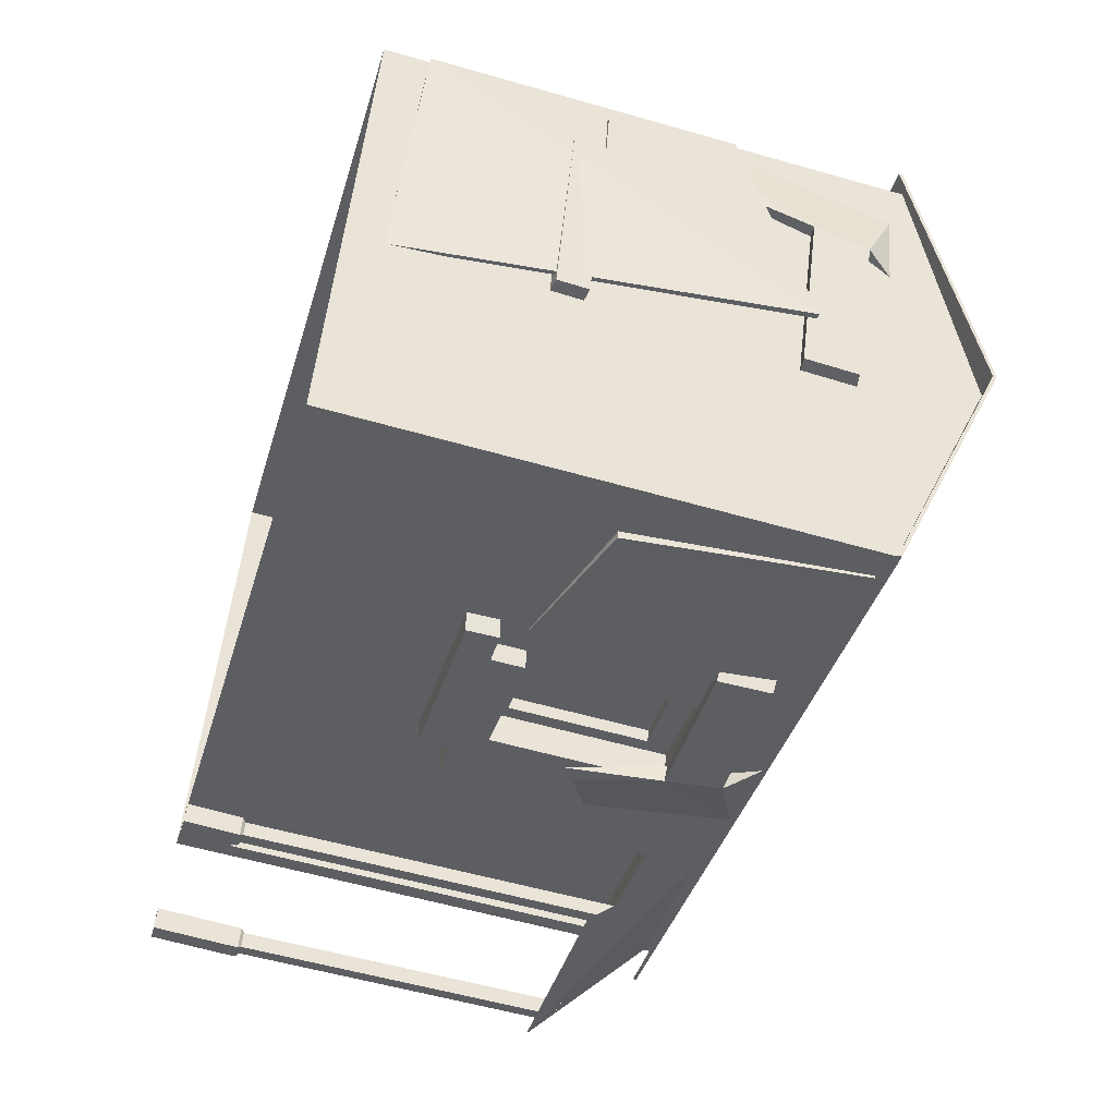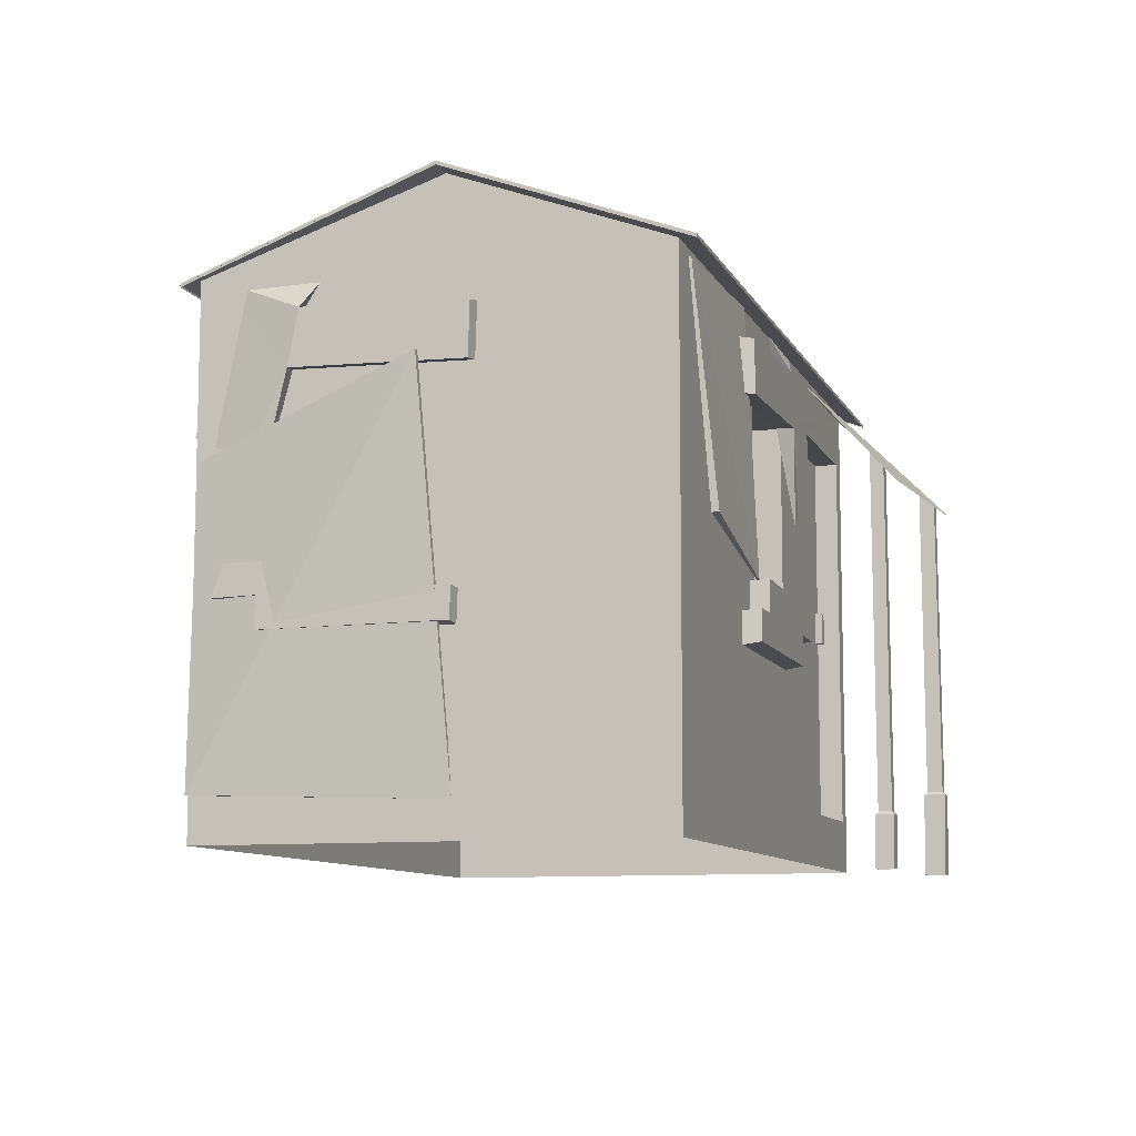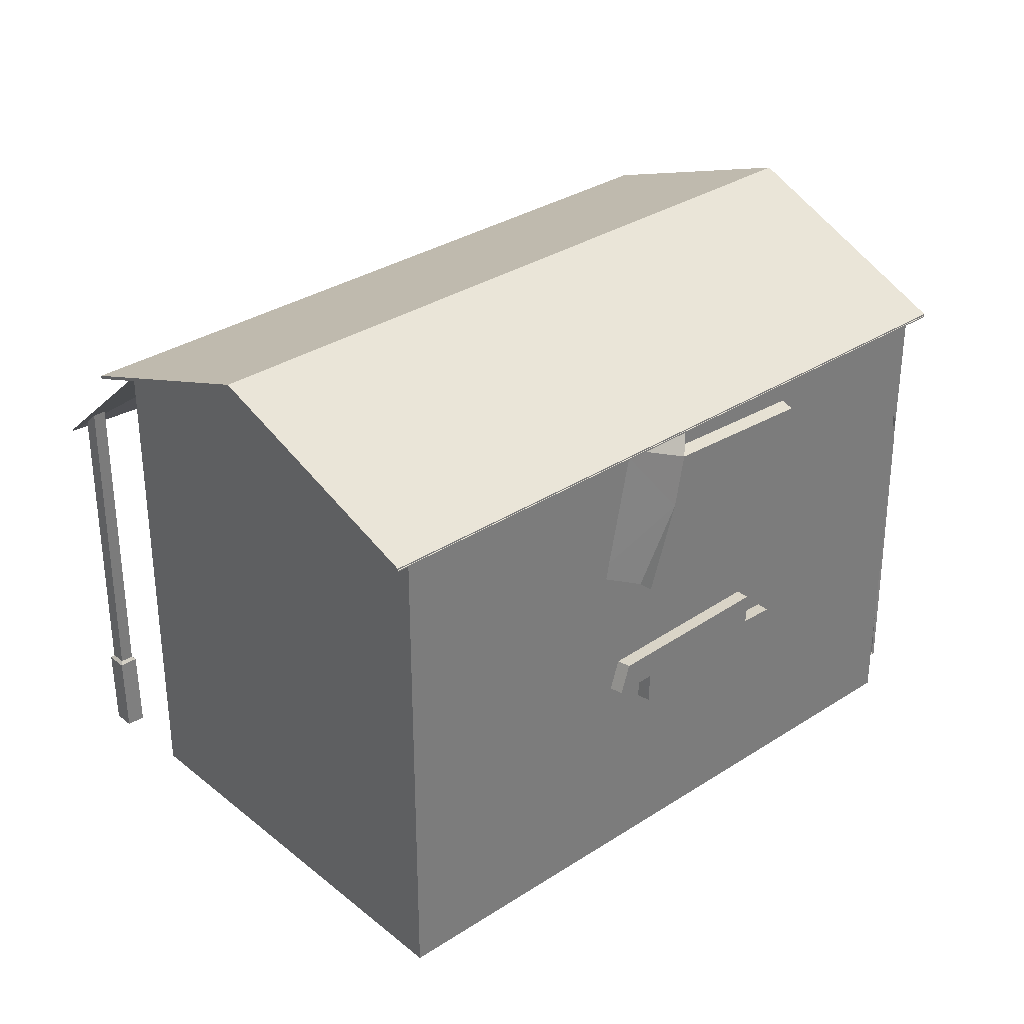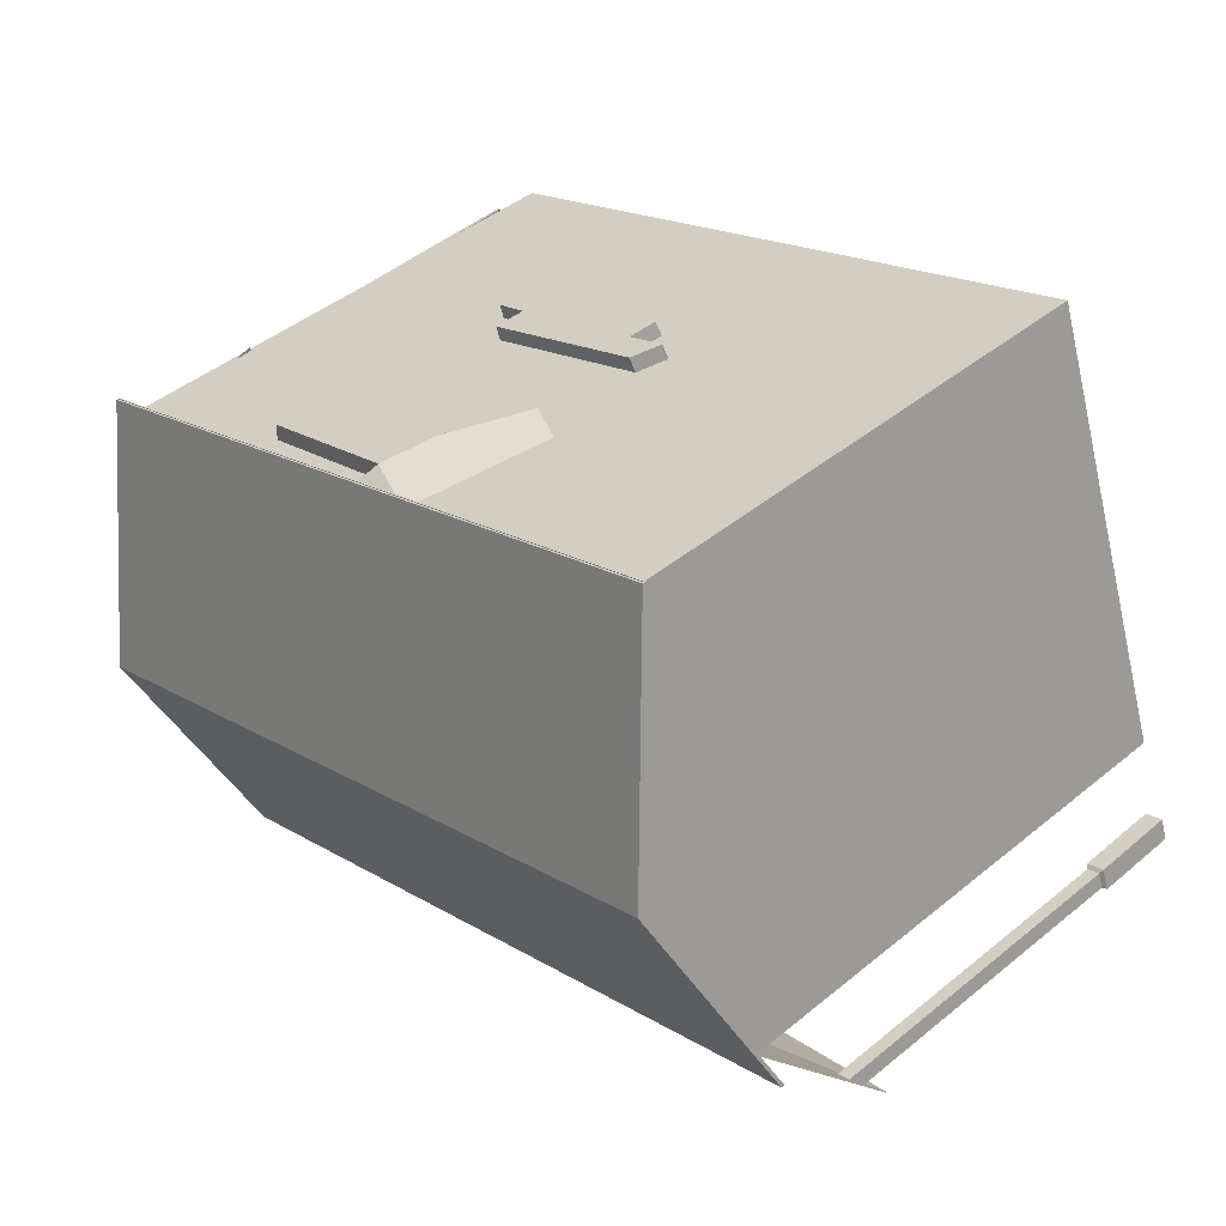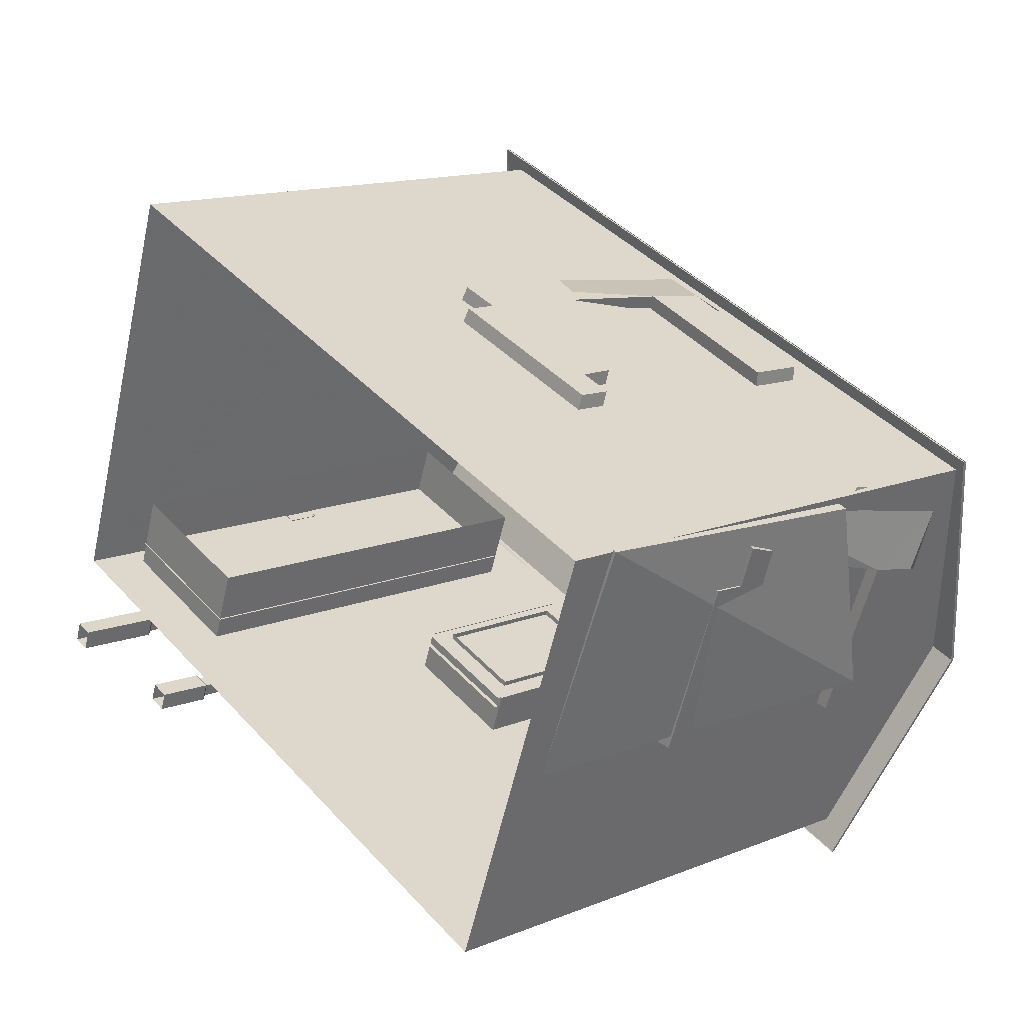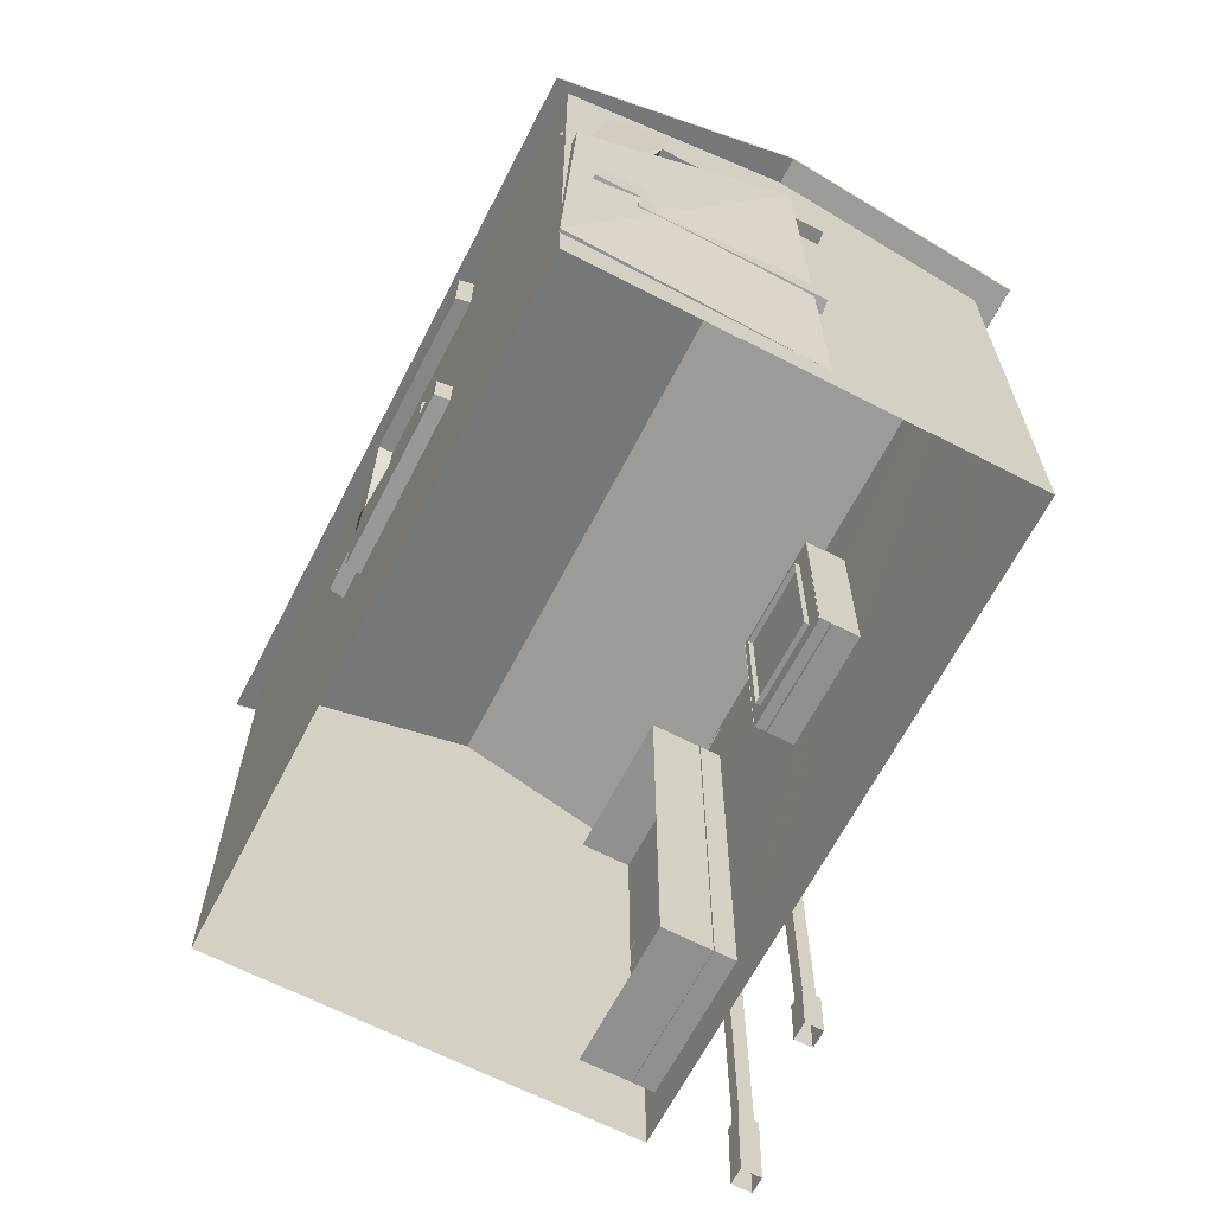
<metadata>
{"format":"obj","ext":"obj","renderer":"f3d","projection":"perspective","resolution":1024,"background":"white","views":[{"elev":-58.4,"azim":73.6,"up":"+Z"},{"elev":-9.5,"azim":127.2,"up":"+Y"},{"elev":32.6,"azim":-21.9,"up":"+Y"},{"elev":44.7,"azim":-133.5,"up":"+Z"},{"elev":14.7,"azim":49.6,"up":"+Z"},{"elev":-65.6,"azim":82.7,"up":"+Y"}]}
</metadata>
<code>
v -14.57 4.231 5.301
v -15.92 -0.2395 5.791
v -10.07 -0.0798 3.664
v -10.22 -4.63 3.717
v 14.98 -4.47 -5.451
v 15.13 0.0798 -5.506
v 10.33 0.1597 -3.758
v 10.33 4.949 -3.758
v -13.45 4.453 7.678
v -14.78 0.0676 8.158
v -9.04 0.2243 6.07
v -9.188 -4.239 6.125
v 15.54 -4.083 -2.869
v 15.69 0.3809 -2.924
v 10.98 0.4592 -1.211
v 10.98 5.158 -1.211
v -14.99 41.95 5.543
v -19.53 21.82 7.053
v -11.27 17.9 6.051
v -9.153 15.89 5.279
v -6.471 29.85 2.354
v 17.09 29.3 -6.215
v 17.31 37.04 -6.297
v -5.045 37.92 1.836
v -2.39 42.27 0.9589
v -5.508 29.59 4.785
v 17.6 29.04 -3.619
v 17.82 36.64 -3.699
v -4.109 37.5 4.277
v -74.41 -31.22 -41.46
v 22.25 -31.22 -76.62
v -52.24 -31.22 19.49
v 44.42 -31.22 -15.67
v -74.39 42.9 -41.51
v 22.17 42.83 -76.61
v -52.2 42.74 19.5
v 44.35 42.75 -15.63
v -14.98 5.015 -63.08
v -32.27 5.015 -56.79
v -14.98 30.98 -63.08
v -32.27 30.98 -56.79
v -50.2 -23.32 -50.27
v -71.85 -23.32 -42.39
v -50.2 34.14 -50.27
v -71.85 34.14 -42.39
v -30.12 5.015 -50.87
v -12.83 5.015 -57.15
v -30.12 30.98 -50.87
v -12.83 30.98 -57.15
v -67.97 -23.32 -31.74
v -46.33 -23.32 -39.61
v -67.97 34.14 -31.74
v -46.33 34.14 -39.61
v -63.8 54.29 -12.54
v 32.67 54.29 -47.63
v -36.52 4.578 -55.55
v -37.87 0.1074 -55.06
v -32.02 0.2671 -57.19
v -32.17 -4.283 -57.13
v -6.962 -4.123 -66.3
v -6.811 0.4267 -66.36
v -11.61 0.5066 -64.61
v -11.61 5.296 -64.61
v -37.19 4.8 -58.09
v -38.51 0.4145 -57.61
v -32.77 0.5712 -59.7
v -32.92 -3.893 -59.64
v -8.193 -3.736 -68.63
v -8.047 0.7278 -68.69
v -12.76 0.8061 -66.98
v -12.76 5.505 -66.98
v -37 42.3 -55.47
v -41.44 22.16 -53.71
v -34.47 18.25 -58.25
v -32.35 16.23 -59.02
v -28.42 30.2 -58.5
v -4.861 29.64 -67.06
v -4.636 37.39 -67.15
v -26.99 38.26 -59.02
v -24.39 42.62 -60.05
v -29.24 29.94 -60.98
v -6.133 29.39 -69.38
v -5.912 36.99 -69.46
v -27.84 37.85 -61.49
v -9.319 42.57 -65.25
v -4.418 3.759 -70.4
v 16.3 8.976 -77.15
v 17.98 41.65 -75.19
v -9.45 42.57 -65.61
v -4.517 3.759 -70.67
v 15.95 8.976 -78.11
v 17.85 41.65 -75.55
v 31.78 -26.04 -48.87
v 36.62 30.13 -46.56
v 44.11 17.95 -16.59
v 44.45 -24.85 -15.4
v 32.25 -26.04 -49.05
v 37.42 30.13 -46.86
v 45.36 17.95 -17.06
v 44.92 -24.85 -15.57
v 42.12 4.231 -19.79
v 42.61 -0.2395 -18.44
v 40.48 -0.0798 -24.29
v 40.54 -4.63 -24.14
v 31.37 -4.47 -49.34
v 31.31 0.0798 -49.49
v 33.06 0.1597 -44.69
v 33.06 4.949 -44.69
v 44.5 4.453 -20.9
v 44.98 0.0676 -19.58
v 42.89 0.2243 -25.32
v 42.94 -4.239 -25.17
v 33.95 -4.083 -49.9
v 33.9 0.3809 -50.05
v 35.61 0.4592 -45.34
v 35.61 5.158 -45.34
v 42.36 41.95 -19.37
v 43.87 21.82 -14.83
v 42.87 17.9 -23.09
v 42.1 15.89 -25.21
v 39.17 29.85 -27.89
v 30.6 29.3 -51.44
v 30.52 37.04 -51.67
v 38.65 37.92 -29.31
v 37.78 42.27 -31.97
v 41.6 29.59 -28.85
v 33.2 29.04 -51.96
v 33.12 36.64 -52.18
v 41.1 37.5 -30.25
v -56.25 -23.37 -60.65
v -54.31 -23.37 -61.35
v -55.54 -23.37 -58.71
v -53.6 -23.37 -59.42
v -56.18 28.53 -60.46
v -54.24 28.53 -61.17
v -55.48 31.03 -58.53
v -53.54 31.03 -59.23
v -56.77 -23.85 -60.86
v -54.04 -23.85 -61.85
v -55.81 -23.85 -58.21
v -53.07 -23.85 -59.21
v -56.71 -31.76 -60.68
v -53.97 -31.76 -61.67
v -55.75 -31.76 -58.03
v -53.01 -31.76 -59.02
v -79.76 -18.88 -56.28
v -77.9 -18.88 -56.96
v -78.96 -18.88 -54.08
v -77.1 -18.88 -54.75
v -79.68 26.96 -56.07
v -77.83 26.96 -56.75
v -78.88 29.46 -53.87
v -77.03 29.46 -54.55
v -80.29 -19.36 -56.55
v -77.67 -19.36 -57.5
v -79.19 -19.36 -53.53
v -76.57 -19.36 -54.48
v -80.21 -31.76 -56.34
v -77.59 -31.76 -57.29
v -79.12 -31.76 -53.32
v -76.5 -31.76 -54.28
v 46.5 41.68 -13.97
v 36.34 54.04 -49.07
v 24.71 41.38 -81.03
v -54.82 41.68 22.88
v -67.28 54.04 -11.38
v -78.91 41.38 -43.34
v 36.34 54.14 -49.07
v 46.53 41.95 -13.89
v -67.28 54.14 -11.38
v -54.79 41.95 22.96
v 24.71 41.57 -81.03
v -78.91 41.57 -43.34
v -73.79 42.55 -40.91
v -82.15 25.6 -56.91
v -53.55 26.36 -63.53
v -49.51 41.88 -50.41
v -49.51 41.76 -50.41
v -73.79 42.43 -40.91
v -82.15 25.49 -56.91
v -53.55 26.24 -63.53
v 46.5 42.19 -13.98
v 36.34 54.56 -49.07
v 24.71 41.9 -81.04
v -54.82 42.19 22.88
v -67.28 54.56 -11.38
v -78.91 41.9 -43.34
v -14.86 7.455 -55.57
v -27.81 7.455 -50.86
v -27.81 27.61 -50.86
v -14.86 27.61 -55.57
v -15.76 7.455 -58.03
v -28.7 7.455 -53.32
v -28.7 27.61 -53.32
v -15.76 27.61 -58.03
v -13.69 31.05 -58.78
v -30.72 31.05 -52.58
v -30.72 4.351 -52.58
v -13.69 4.351 -58.78
v -29.98 4.42 -50.89
v -12.99 4.42 -57.07
v -29.98 31.14 -50.89
v -12.99 31.14 -57.07
v -70.75 -23.53 -39.09
v -48.79 -23.53 -47.08
v -70.75 34.27 -39.09
v -48.79 34.27 -47.08
v -70.9 4.906 -40.12
v -69.28 4.906 -40.71
v -70.9 9.731 -40.12
v -69.28 9.731 -40.71
v -70.52 4.906 -39.06
v -68.89 4.906 -39.65
v -70.52 9.731 -39.06
v -68.89 9.731 -39.65
f 1 2 10
f 1 10 9
f 2 3 11
f 2 11 10
f 3 4 12
f 3 12 11
f 4 5 13
f 4 13 12
f 5 6 14
f 5 14 13
f 6 7 15
f 6 15 14
f 7 8 16
f 7 16 15
f 8 1 9
f 8 9 16
f 20 21 26
f 21 22 27
f 21 27 26
f 22 23 28
f 22 28 27
f 23 24 29
f 23 29 28
f 24 25 29
f 9 10 11
f 16 9 11
f 15 16 11
f 11 12 13
f 15 11 13
f 14 15 13
f 29 25 17
f 19 20 26
f 27 28 29
f 26 27 29
f 26 29 17
f 26 17 18
f 19 26 18
f 37 31 35
f 31 37 33
f 36 33 37
f 33 36 32
f 34 32 36
f 32 34 30
f 44 39 42
f 44 41 39
f 38 42 39
f 43 34 45
f 43 30 34
f 42 30 43
f 42 31 30
f 38 31 42
f 38 35 31
f 40 35 38
f 40 34 35
f 41 34 40
f 44 34 41
f 44 45 34
f 48 39 41
f 39 48 46
f 46 38 39
f 38 46 47
f 49 38 47
f 38 49 40
f 48 40 49
f 40 48 41
f 42 53 44
f 53 42 51
f 50 42 43
f 42 50 51
f 52 43 45
f 43 52 50
f 53 45 44
f 45 53 52
f 54 34 36
f 37 35 55
f 56 65 57
f 56 64 65
f 57 66 58
f 57 65 66
f 58 67 59
f 58 66 67
f 59 68 60
f 59 67 68
f 60 69 61
f 60 68 69
f 61 70 62
f 61 69 70
f 62 71 63
f 62 70 71
f 63 64 56
f 63 71 64
f 75 81 76
f 76 82 77
f 76 81 82
f 77 83 78
f 77 82 83
f 78 84 79
f 78 83 84
f 79 84 80
f 64 66 65
f 71 66 64
f 70 66 71
f 66 68 67
f 70 68 66
f 69 68 70
f 84 72 80
f 74 81 75
f 82 84 83
f 81 84 82
f 81 72 84
f 81 73 72
f 74 73 81
f 85 90 86
f 85 89 90
f 86 91 87
f 86 90 91
f 87 92 88
f 87 91 92
f 92 90 89
f 91 90 92
f 93 94 98
f 93 98 97
f 94 95 99
f 94 99 98
f 95 96 100
f 95 100 99
f 96 93 97
f 96 97 100
f 100 97 98
f 99 100 98
f 101 102 110
f 101 110 109
f 102 103 111
f 102 111 110
f 103 104 112
f 103 112 111
f 104 105 113
f 104 113 112
f 105 106 114
f 105 114 113
f 106 107 115
f 106 115 114
f 107 108 116
f 107 116 115
f 108 101 109
f 108 109 116
f 120 121 126
f 121 122 127
f 121 127 126
f 122 123 128
f 122 128 127
f 123 124 129
f 123 129 128
f 124 125 129
f 109 110 111
f 116 109 111
f 115 116 111
f 111 112 113
f 115 111 113
f 114 115 113
f 129 125 117
f 119 120 126
f 127 128 129
f 126 127 129
f 126 129 117
f 126 117 118
f 119 126 118
f 130 135 131
f 135 130 134
f 131 137 133
f 137 131 135
f 133 136 132
f 136 133 137
f 132 134 130
f 134 132 136
f 130 140 132
f 140 130 138
f 132 141 133
f 141 132 140
f 133 139 131
f 139 133 141
f 131 138 130
f 138 131 139
f 138 144 140
f 144 138 142
f 140 145 141
f 145 140 144
f 141 143 139
f 143 141 145
f 139 142 138
f 142 139 143
f 146 151 147
f 151 146 150
f 147 153 149
f 153 147 151
f 149 152 148
f 152 149 153
f 148 150 146
f 150 148 152
f 146 156 148
f 156 146 154
f 148 157 149
f 157 148 156
f 149 155 147
f 155 149 157
f 147 154 146
f 154 147 155
f 154 160 156
f 160 154 158
f 156 161 157
f 161 156 160
f 157 159 155
f 159 157 161
f 155 158 154
f 158 155 159
f 183 186 182
f 186 185 182
f 184 187 183
f 187 186 183
f 169 170 168
f 169 171 170
f 168 173 172
f 168 170 173
f 177 175 174
f 176 175 177
f 179 180 178
f 178 180 181
f 163 182 162
f 182 163 183
f 162 185 165
f 185 162 182
f 165 186 166
f 186 165 185
f 164 183 163
f 183 164 184
f 167 184 164
f 184 167 187
f 166 187 167
f 187 166 186
f 188 193 189
f 188 192 193
f 189 194 190
f 189 193 194
f 190 195 191
f 190 194 195
f 191 192 188
f 191 195 192
f 195 196 192
f 199 192 196
f 198 192 199
f 198 193 192
f 197 193 198
f 197 194 193
f 195 197 196
f 194 197 195
f 202 203 200
f 201 200 203
f 206 207 204
f 205 204 207
f 210 211 208
f 209 208 211
f 209 213 208
f 212 208 213
f 211 215 209
f 213 209 215
f 210 214 211
f 215 211 214
f 208 212 210
f 214 210 212

</code>
